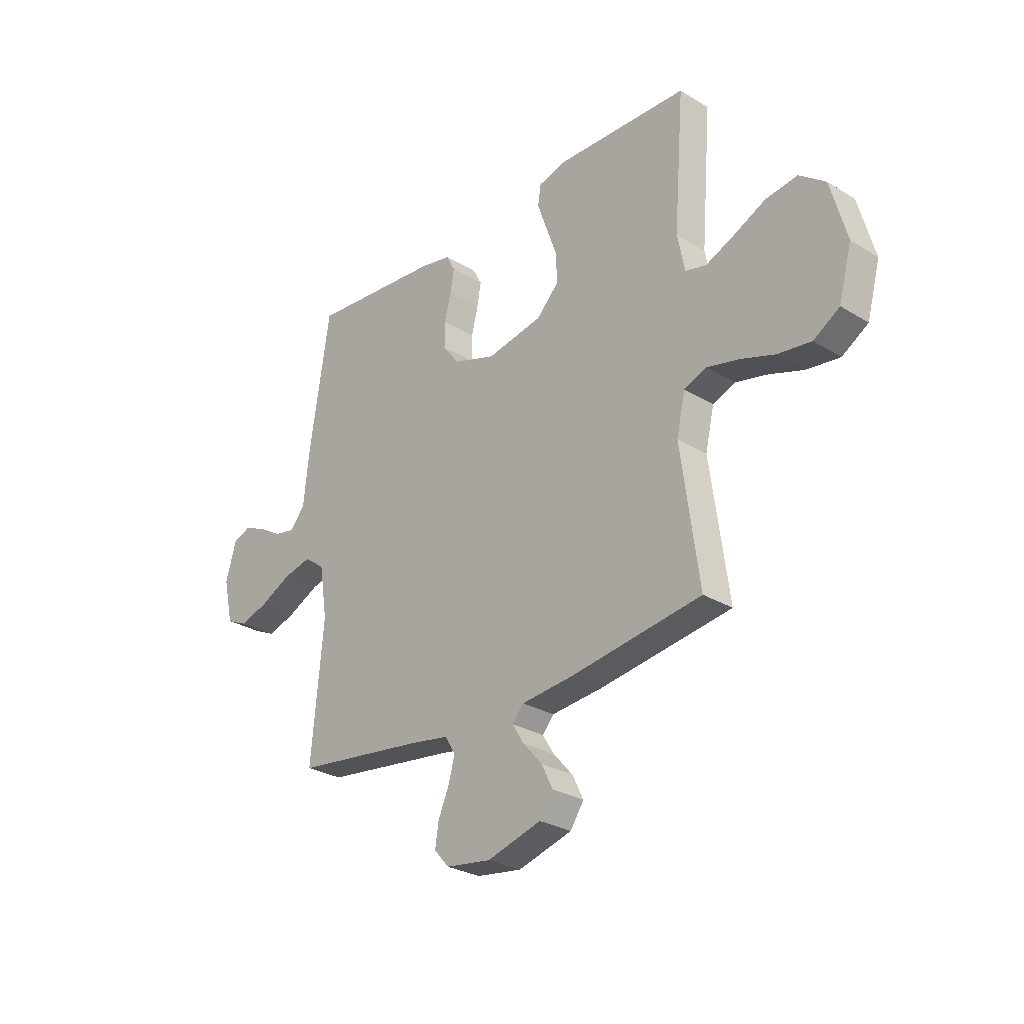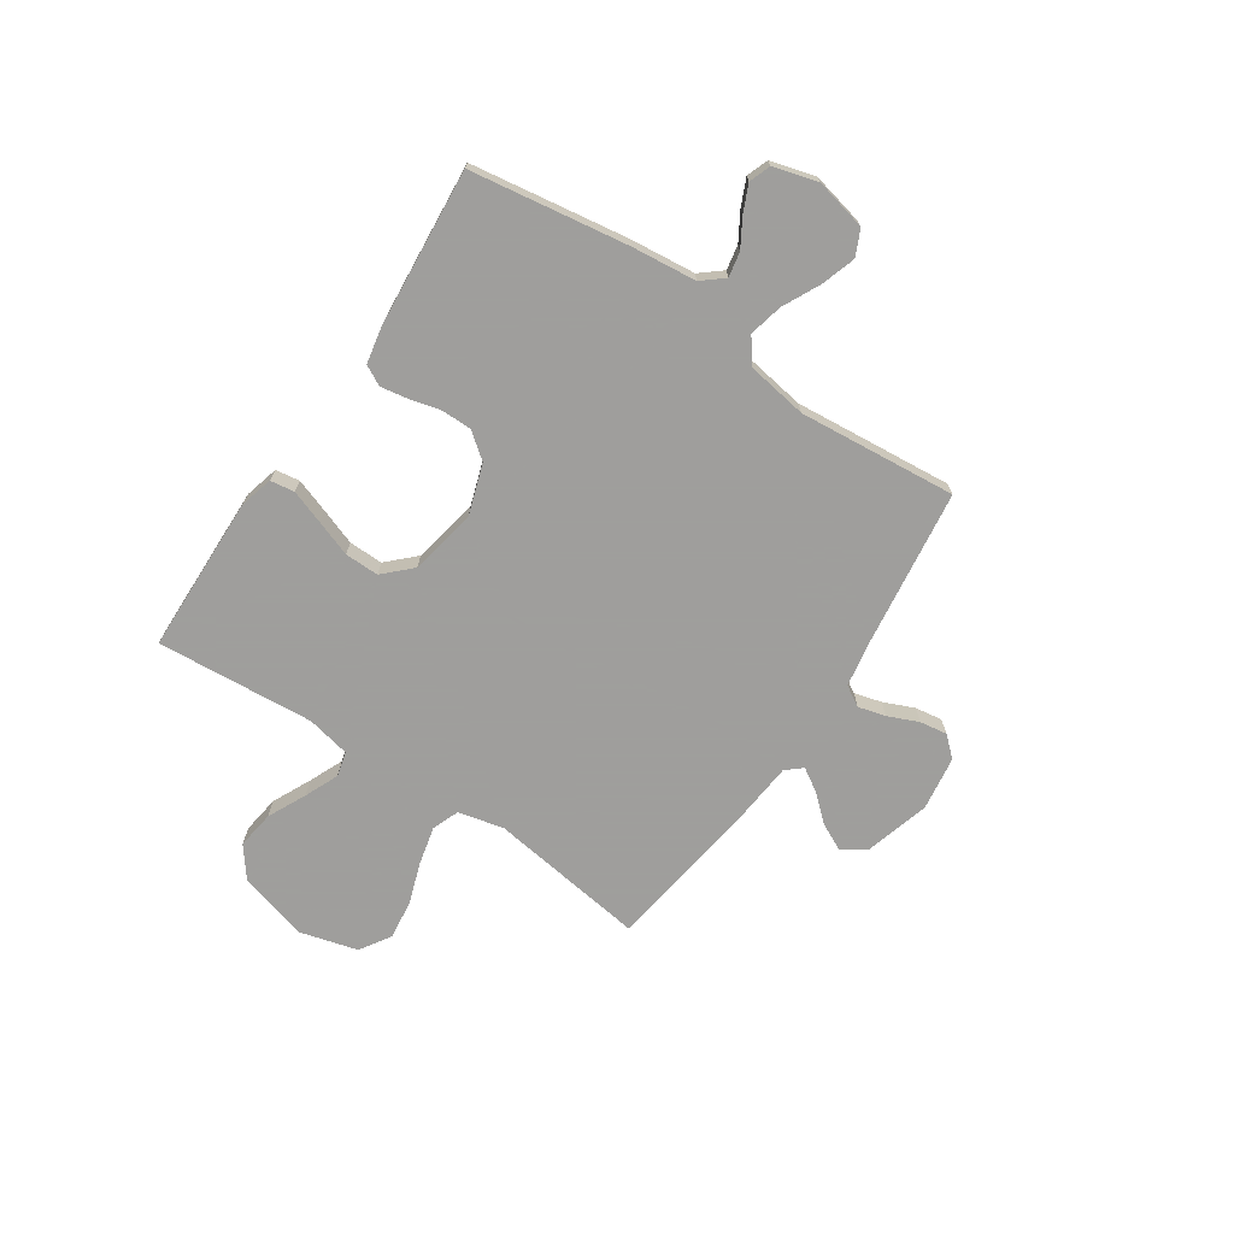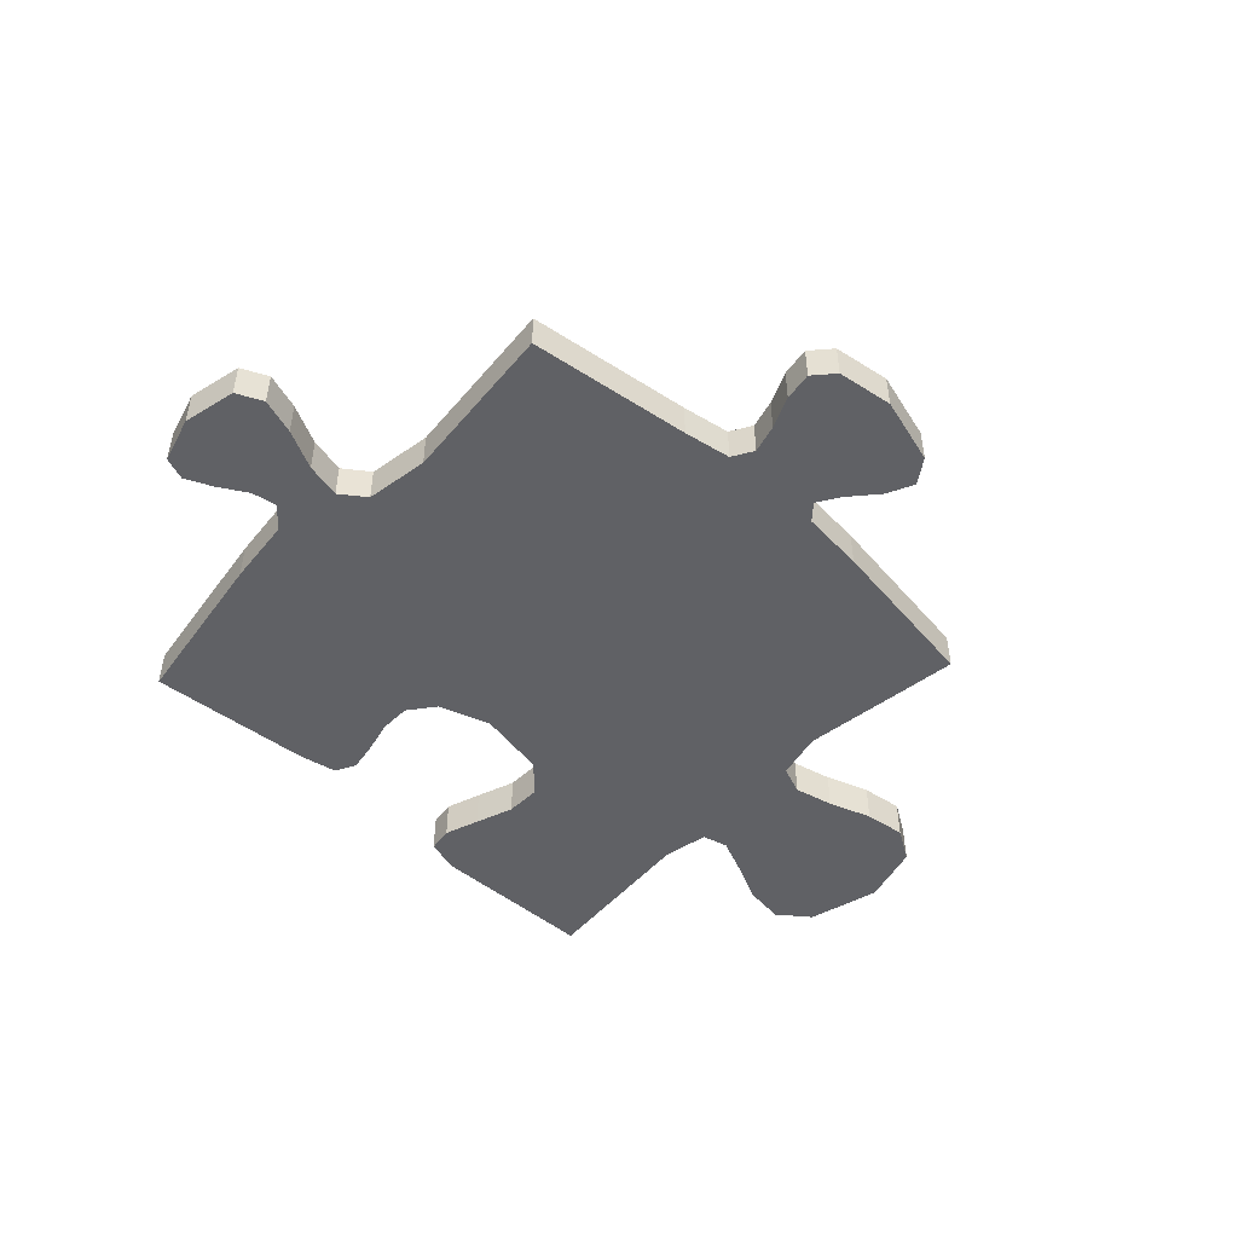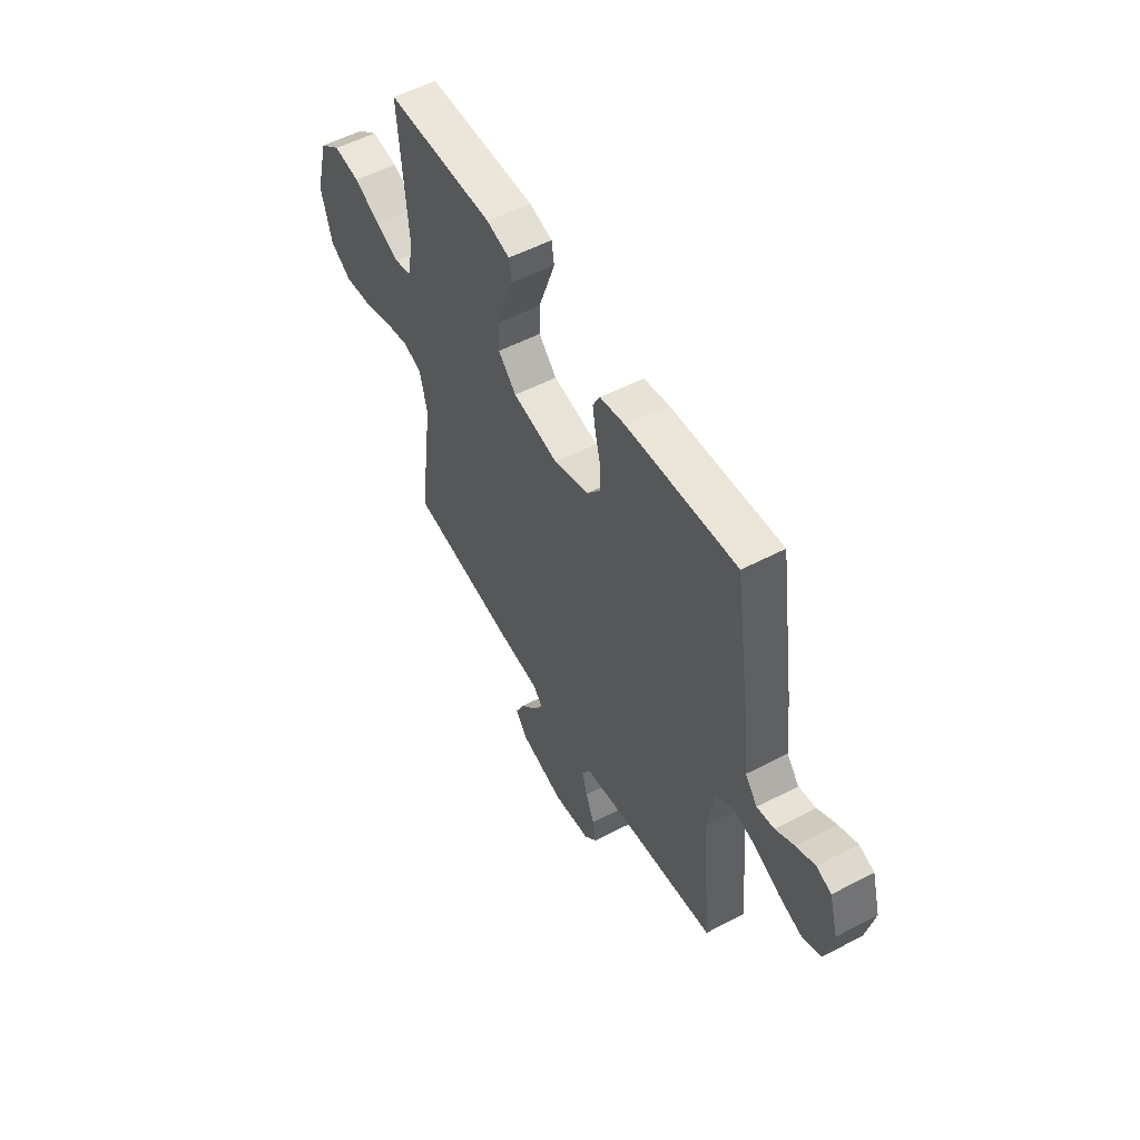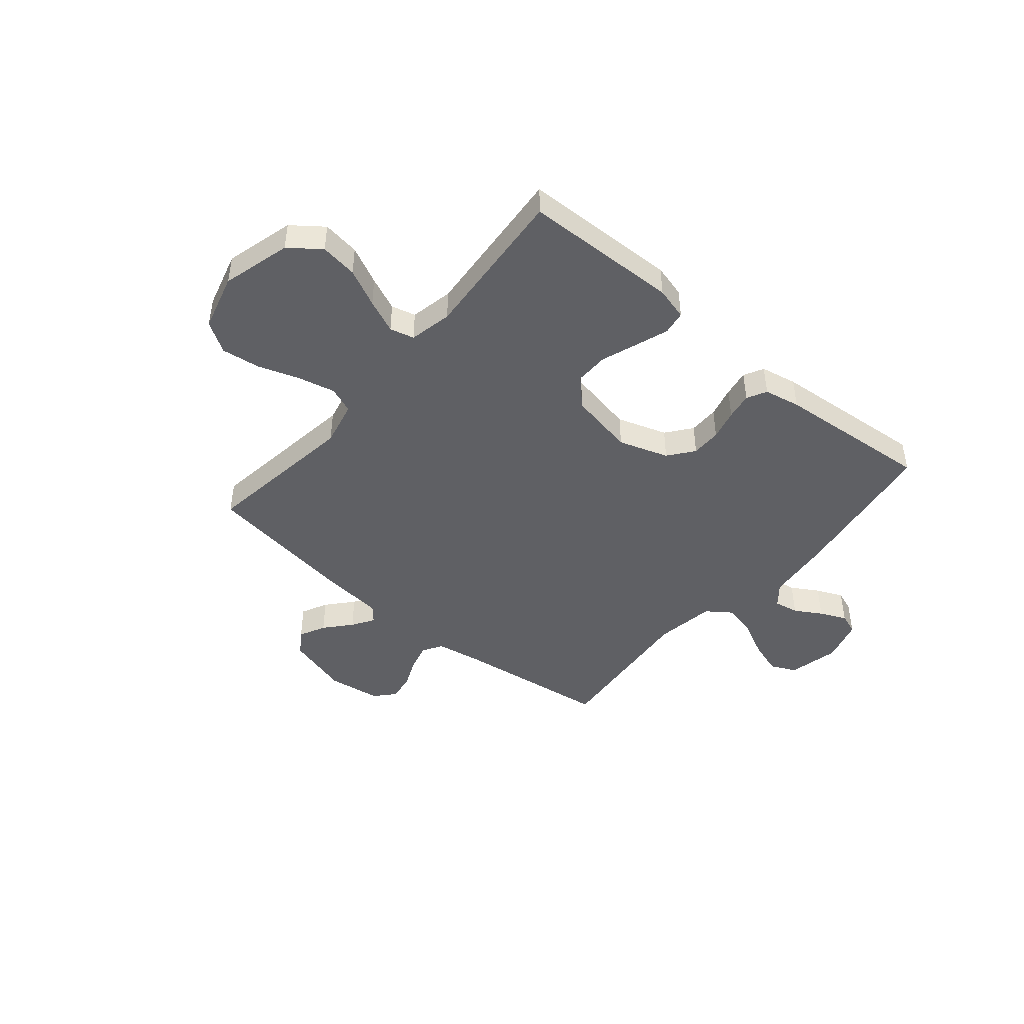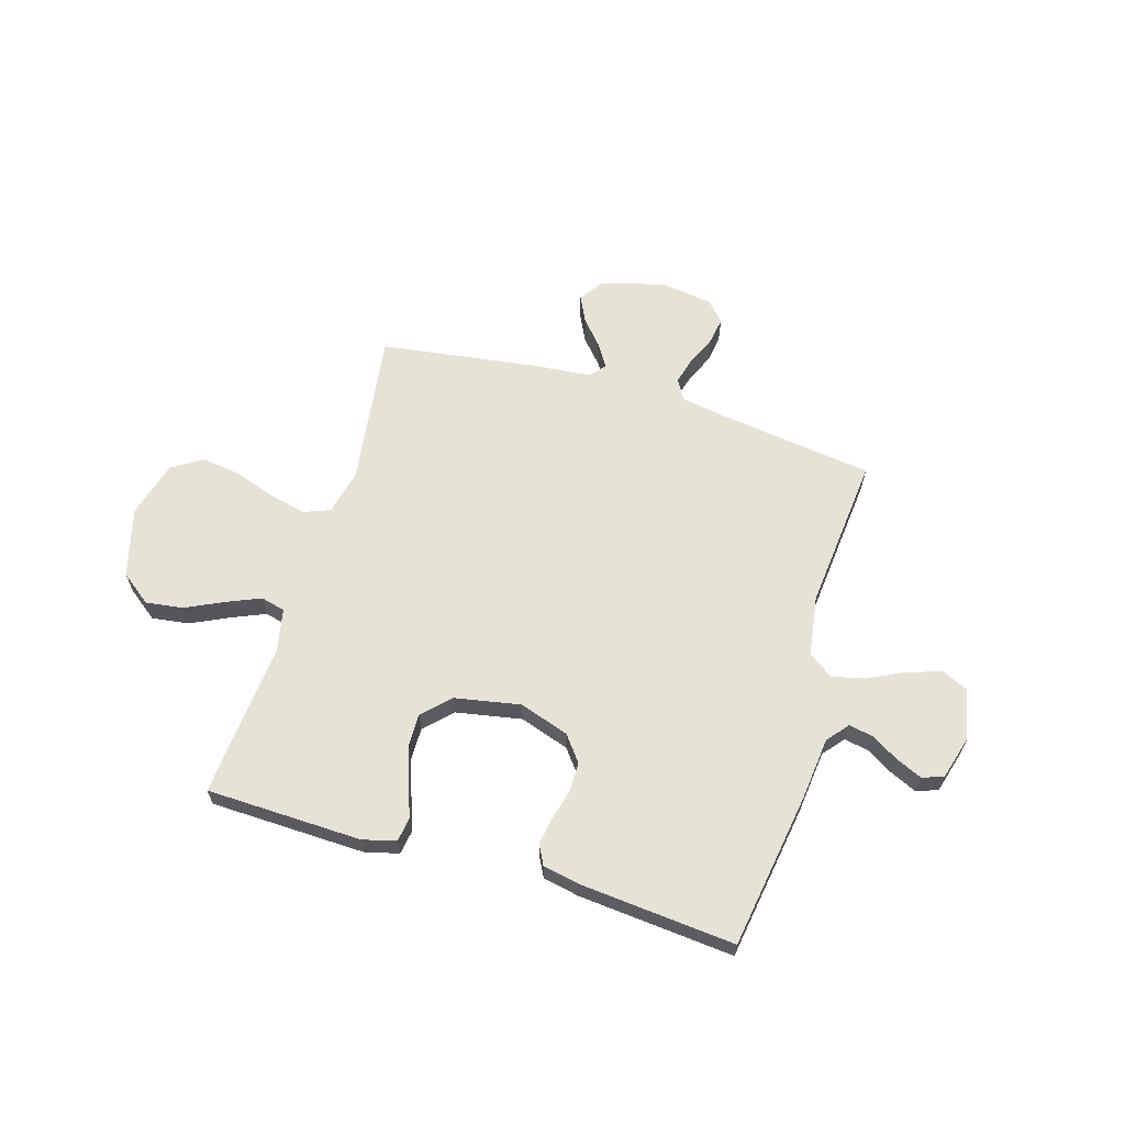
<metadata>
{"format":"obj","ext":"obj","renderer":"f3d","projection":"perspective","resolution":1024,"background":"white","views":[{"elev":-28.1,"azim":-132.7,"up":"+Z"},{"elev":-71.1,"azim":56.1,"up":"+Y"},{"elev":-48.9,"azim":136.7,"up":"+Y"},{"elev":54.1,"azim":61.0,"up":"+Z"},{"elev":-45.2,"azim":-40.1,"up":"+Y"},{"elev":63.3,"azim":16.8,"up":"+Y"}]}
</metadata>
<code>
v 0.5 0.07 0.5
v 0.546 0.07 0.2
v 0.559 0.07 0.077
v 0.593 0.07 0.036
v 0.64 0.07 0.045
v 0.692 0.07 0.076
v 0.743 0.07 0.099
v 0.784 0.07 0.084
v 0.808 0.07 0
v 0.786 0.07 -0.098
v 0.737 0.07 -0.121
v 0.672 0.07 -0.1
v 0.601 0.07 -0.065
v 0.537 0.07 -0.05
v 0.49 0.07 -0.084
v 0.472 0.07 -0.2
v 0.5 0.07 -0.5
v 0.2 0.07 -0.54
v 0.113 0.07 -0.555
v 0.09 0.07 -0.594
v 0.104 0.07 -0.646
v 0.129 0.07 -0.704
v 0.137 0.07 -0.756
v 0.103 0.07 -0.794
v 0 0.07 -0.809
v -0.123 0.07 -0.774
v -0.154 0.07 -0.728
v -0.129 0.07 -0.677
v -0.085 0.07 -0.627
v -0.058 0.07 -0.584
v -0.084 0.07 -0.554
v -0.2 0.07 -0.543
v -0.5 0.07 -0.5
v -0.459 0.07 -0.2
v -0.479 0.07 -0.113
v -0.53 0.07 -0.093
v -0.602 0.07 -0.11
v -0.681 0.07 -0.137
v -0.756 0.07 -0.147
v -0.815 0.07 -0.11
v -0.845 0.07 0
v -0.809 0.07 0.133
v -0.75 0.07 0.178
v -0.678 0.07 0.168
v -0.605 0.07 0.133
v -0.54 0.07 0.105
v -0.493 0.07 0.117
v -0.476 0.07 0.2
v -0.5 0.07 0.5
v -0.2 0.07 0.508
v -0.136 0.07 0.491
v -0.129 0.07 0.445
v -0.151 0.07 0.382
v -0.176 0.07 0.312
v -0.177 0.07 0.247
v -0.127 0.07 0.196
v 0 0.07 0.172
v 0.096 0.07 0.204
v 0.134 0.07 0.253
v 0.134 0.07 0.311
v 0.119 0.07 0.37
v 0.11 0.07 0.422
v 0.13 0.07 0.46
v 0.2 0.07 0.474
v 0.5 0 0.5
v 0.546 0 0.2
v 0.559 0 0.077
v 0.593 0 0.036
v 0.64 0 0.045
v 0.692 0 0.076
v 0.743 0 0.099
v 0.784 0 0.084
v 0.808 0 0
v 0.786 0 -0.098
v 0.737 0 -0.121
v 0.672 0 -0.1
v 0.601 0 -0.065
v 0.537 0 -0.05
v 0.49 0 -0.084
v 0.472 0 -0.2
v 0.5 0 -0.5
v 0.2 0 -0.54
v 0.113 0 -0.555
v 0.09 0 -0.594
v 0.104 0 -0.646
v 0.129 0 -0.704
v 0.137 0 -0.756
v 0.103 0 -0.794
v 0 0 -0.809
v -0.123 0 -0.774
v -0.154 0 -0.728
v -0.129 0 -0.677
v -0.085 0 -0.627
v -0.058 0 -0.584
v -0.084 0 -0.554
v -0.2 0 -0.543
v -0.5 0 -0.5
v -0.459 0 -0.2
v -0.479 0 -0.113
v -0.53 0 -0.093
v -0.602 0 -0.11
v -0.681 0 -0.137
v -0.756 0 -0.147
v -0.815 0 -0.11
v -0.845 0 0
v -0.809 0 0.133
v -0.75 0 0.178
v -0.678 0 0.168
v -0.605 0 0.133
v -0.54 0 0.105
v -0.493 0 0.117
v -0.476 0 0.2
v -0.5 0 0.5
v -0.2 0 0.508
v -0.136 0 0.491
v -0.129 0 0.445
v -0.151 0 0.382
v -0.176 0 0.312
v -0.177 0 0.247
v -0.127 0 0.196
v 0 0 0.172
v 0.096 0 0.204
v 0.134 0 0.253
v 0.134 0 0.311
v 0.119 0 0.37
v 0.11 0 0.422
v 0.13 0 0.46
v 0.2 0 0.474
f 1 2 3
f 64 1 3
f 63 64 3
f 62 63 3
f 61 62 3
f 60 61 3
f 59 60 3 4
f 58 59 4
f 57 58 4
f 56 57 4
f 52 53 54
f 51 52 54
f 50 51 54
f 49 50 54
f 48 49 54
f 47 48 54 55
f 43 44 45
f 42 43 45
f 41 42 45
f 40 41 45
f 39 40 45
f 38 39 45
f 37 38 45
f 36 37 45 46
f 35 36 46 47
f 31 32 33 34
f 47 55 56
f 35 47 56
f 34 35 56
f 31 34 56
f 27 28 29
f 26 27 29
f 25 26 29
f 24 25 29
f 23 24 29
f 22 23 29
f 21 22 29
f 20 21 29 30
f 16 17 18
f 15 16 18 19
f 11 12 13
f 10 11 13
f 9 10 13
f 8 9 13
f 7 8 13
f 6 7 13
f 5 6 13
f 4 5 13 14
f 56 4 14 15
f 30 31 56
f 20 30 56
f 19 20 56
f 15 19 56
f 67 66 65
f 67 65 128
f 67 128 127
f 67 127 126
f 67 126 125
f 67 125 124
f 68 67 124 123
f 68 123 122
f 68 122 121
f 68 121 120
f 118 117 116
f 118 116 115
f 118 115 114
f 118 114 113
f 118 113 112
f 119 118 112 111
f 109 108 107
f 109 107 106
f 109 106 105
f 109 105 104
f 109 104 103
f 109 103 102
f 109 102 101
f 110 109 101 100
f 111 110 100 99
f 98 97 96 95
f 120 119 111
f 120 111 99
f 120 99 98
f 120 98 95
f 93 92 91
f 93 91 90
f 93 90 89
f 93 89 88
f 93 88 87
f 93 87 86
f 93 86 85
f 94 93 85 84
f 82 81 80
f 83 82 80 79
f 77 76 75
f 77 75 74
f 77 74 73
f 77 73 72
f 77 72 71
f 77 71 70
f 77 70 69
f 78 77 69 68
f 79 78 68 120
f 120 95 94
f 120 94 84
f 120 84 83
f 120 83 79
f 1 65 66 2
f 2 66 67 3
f 3 67 68 4
f 4 68 69 5
f 5 69 70 6
f 6 70 71 7
f 7 71 72 8
f 8 72 73 9
f 9 73 74 10
f 10 74 75 11
f 11 75 76 12
f 12 76 77 13
f 13 77 78 14
f 14 78 79 15
f 15 79 80 16
f 16 80 81 17
f 17 81 82 18
f 18 82 83 19
f 19 83 84 20
f 20 84 85 21
f 21 85 86 22
f 22 86 87 23
f 23 87 88 24
f 24 88 89 25
f 25 89 90 26
f 26 90 91 27
f 27 91 92 28
f 28 92 93 29
f 29 93 94 30
f 30 94 95 31
f 31 95 96 32
f 32 96 97 33
f 33 97 98 34
f 34 98 99 35
f 35 99 100 36
f 36 100 101 37
f 37 101 102 38
f 38 102 103 39
f 39 103 104 40
f 40 104 105 41
f 41 105 106 42
f 42 106 107 43
f 43 107 108 44
f 44 108 109 45
f 45 109 110 46
f 46 110 111 47
f 47 111 112 48
f 48 112 113 49
f 49 113 114 50
f 50 114 115 51
f 51 115 116 52
f 52 116 117 53
f 53 117 118 54
f 54 118 119 55
f 55 119 120 56
f 56 120 121 57
f 57 121 122 58
f 58 122 123 59
f 59 123 124 60
f 60 124 125 61
f 61 125 126 62
f 62 126 127 63
f 63 127 128 64
f 64 128 65 1

</code>
